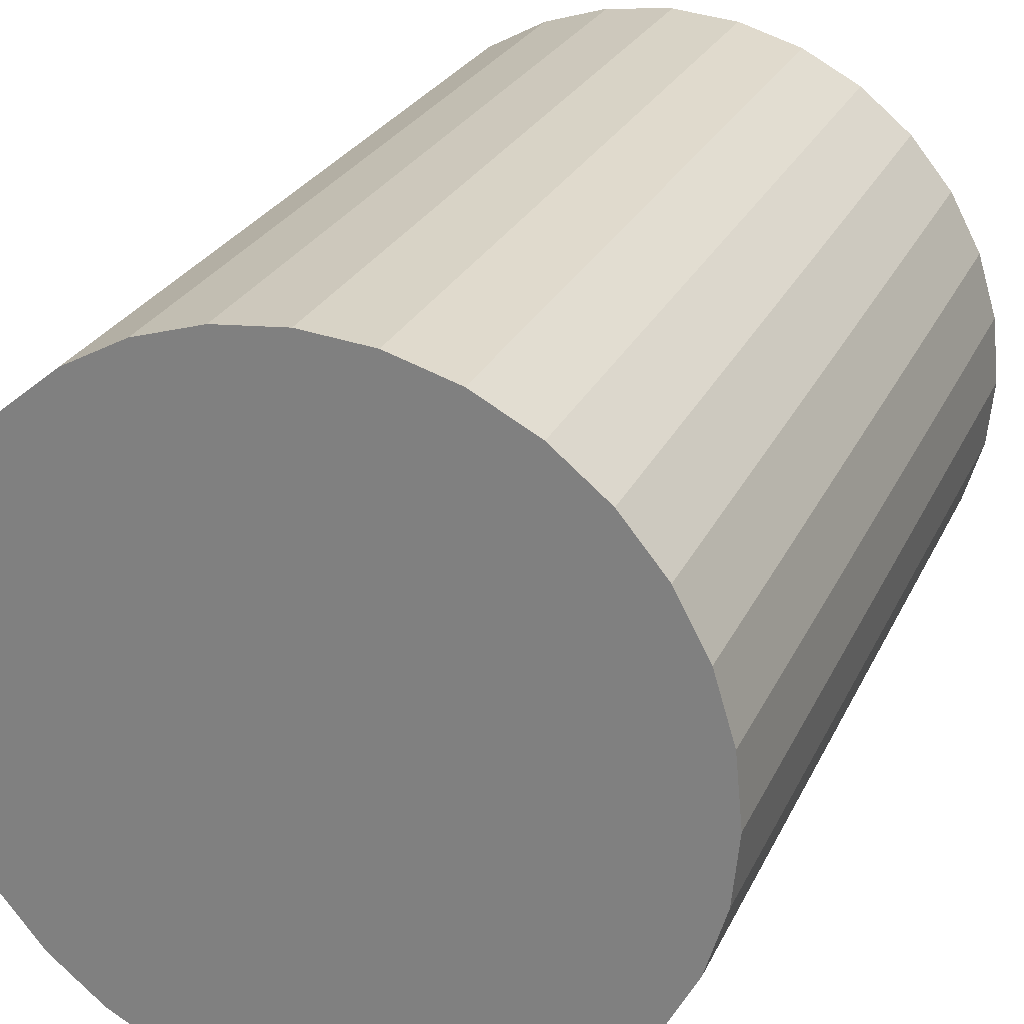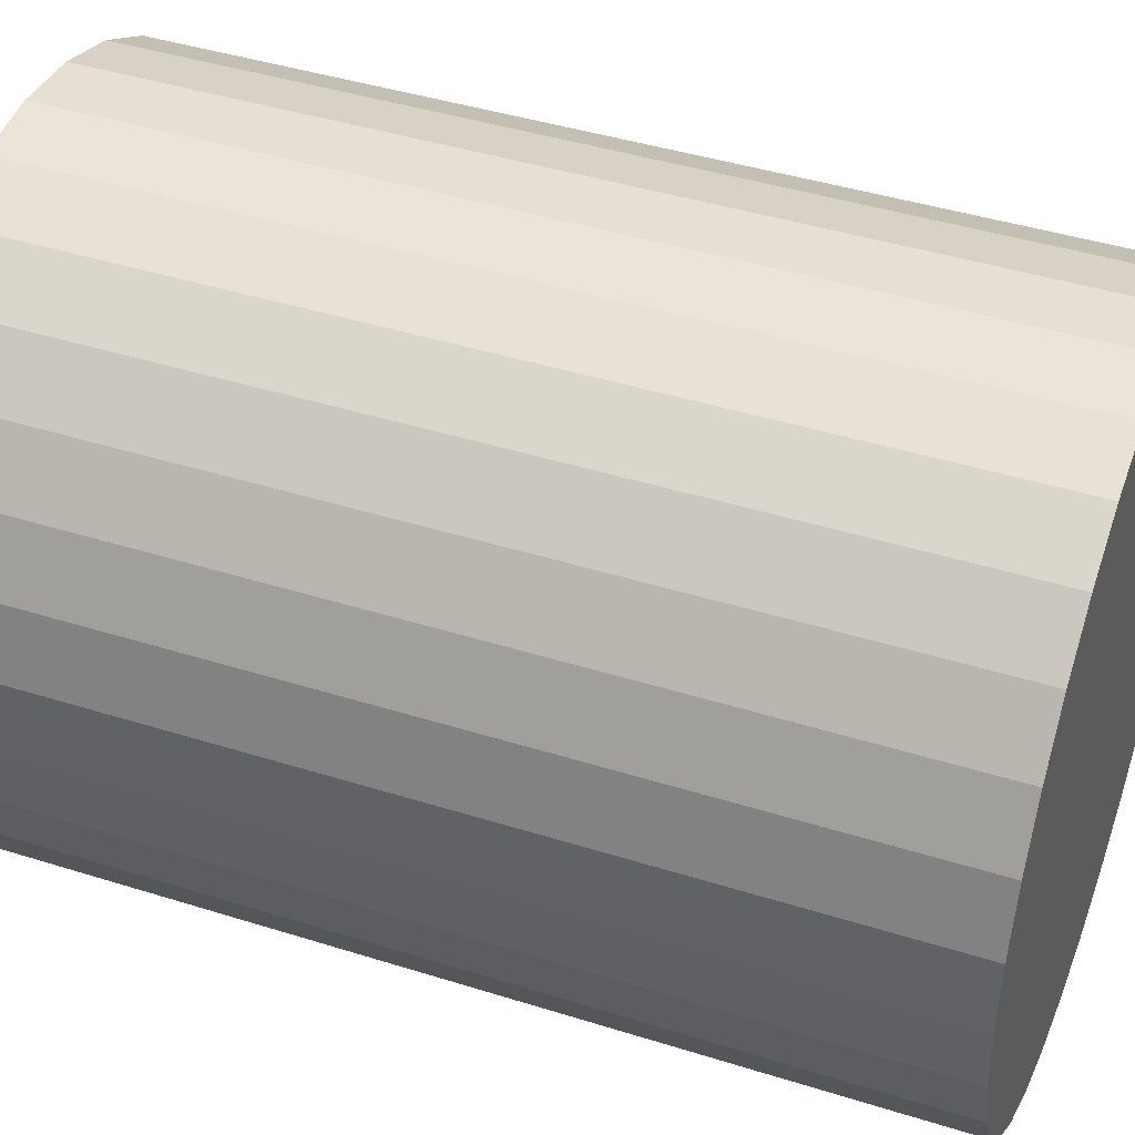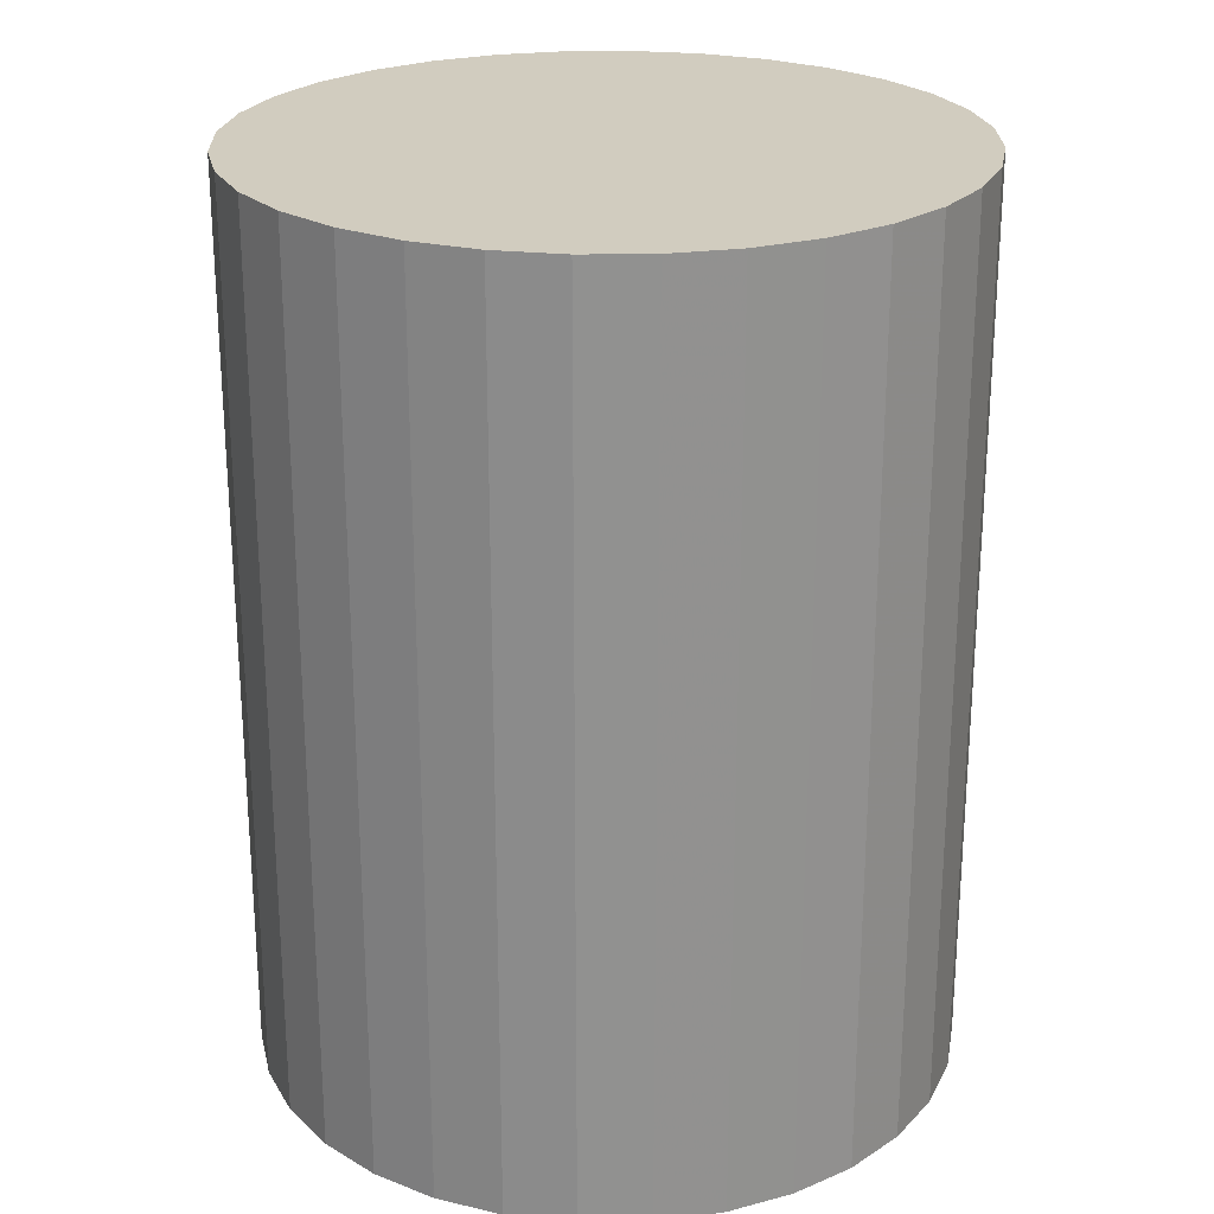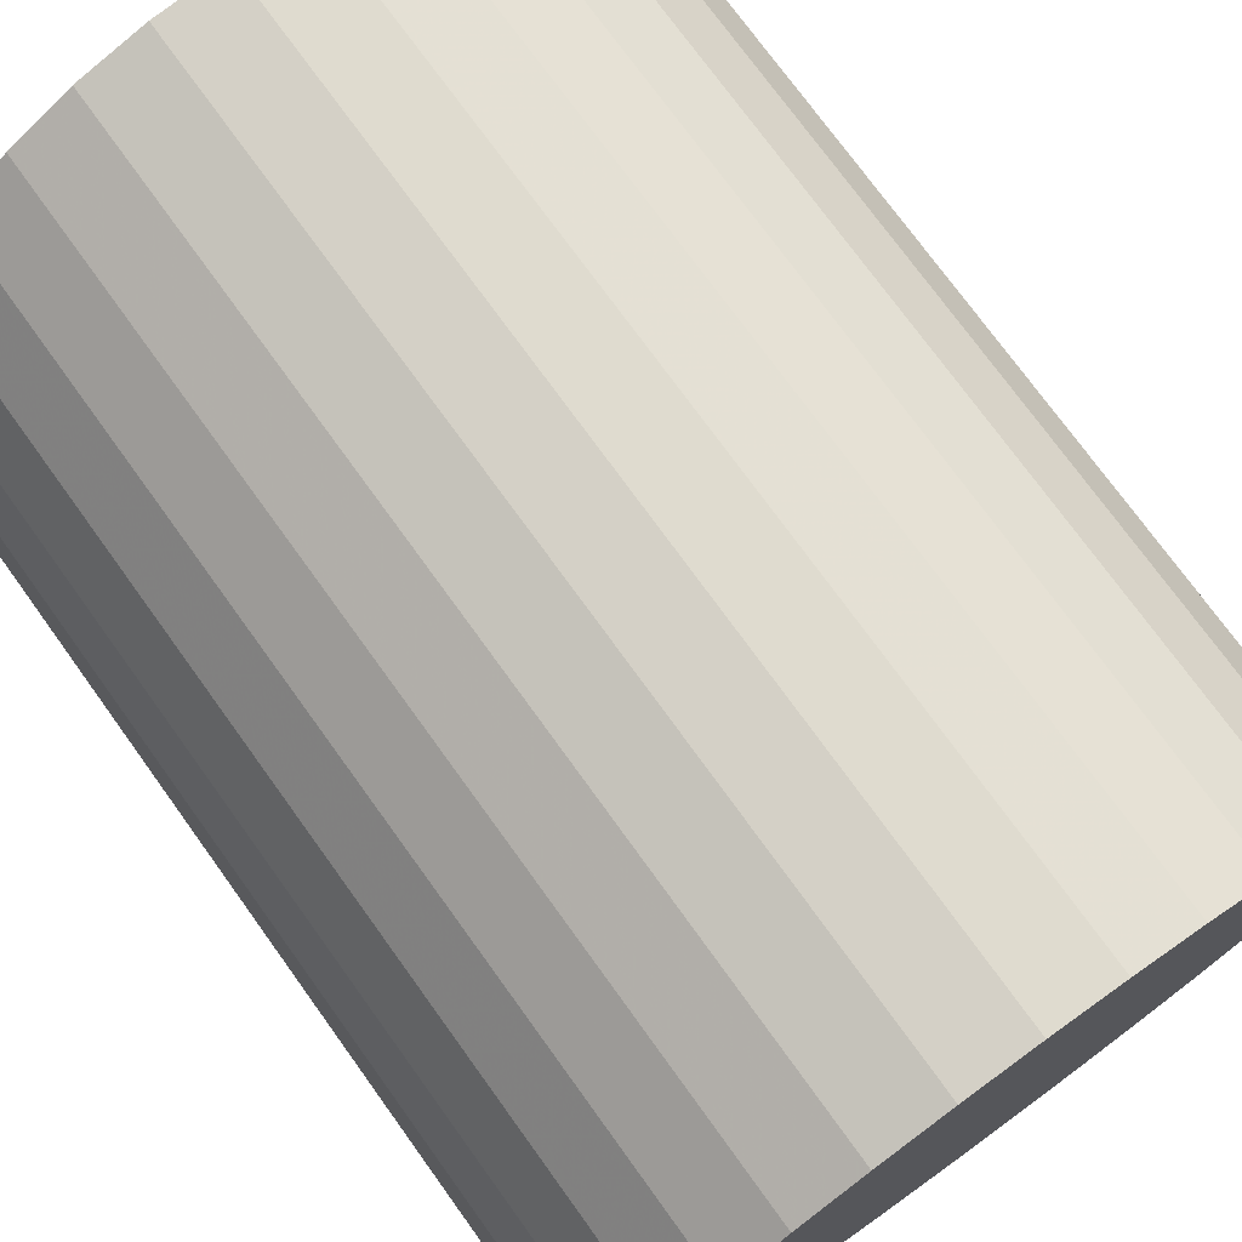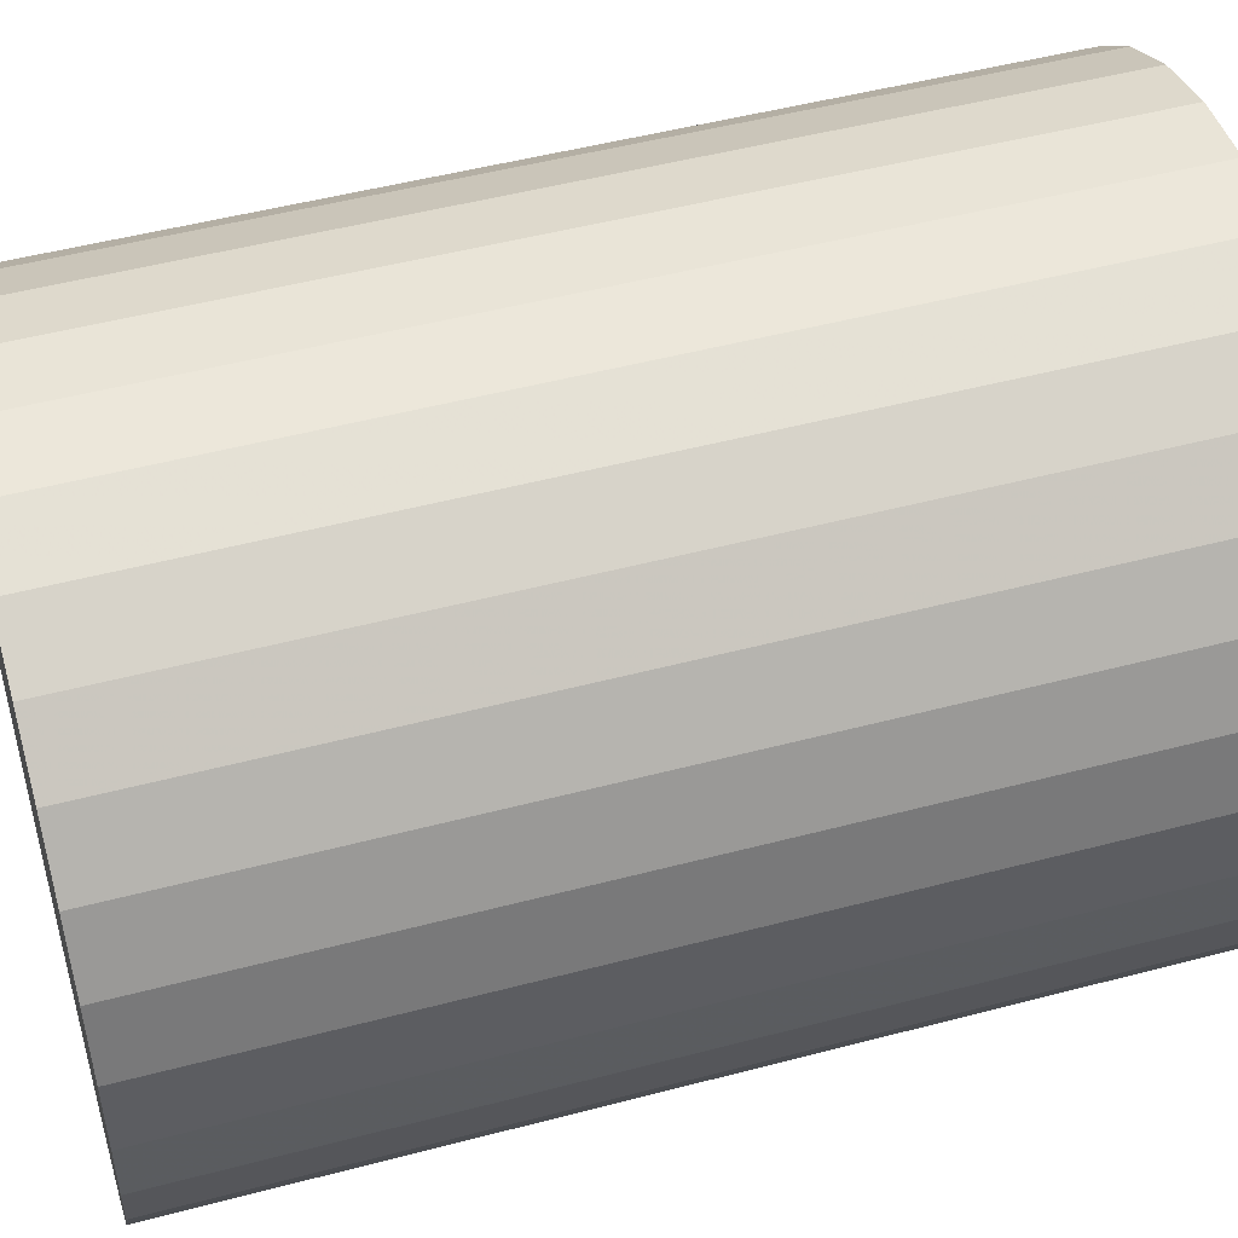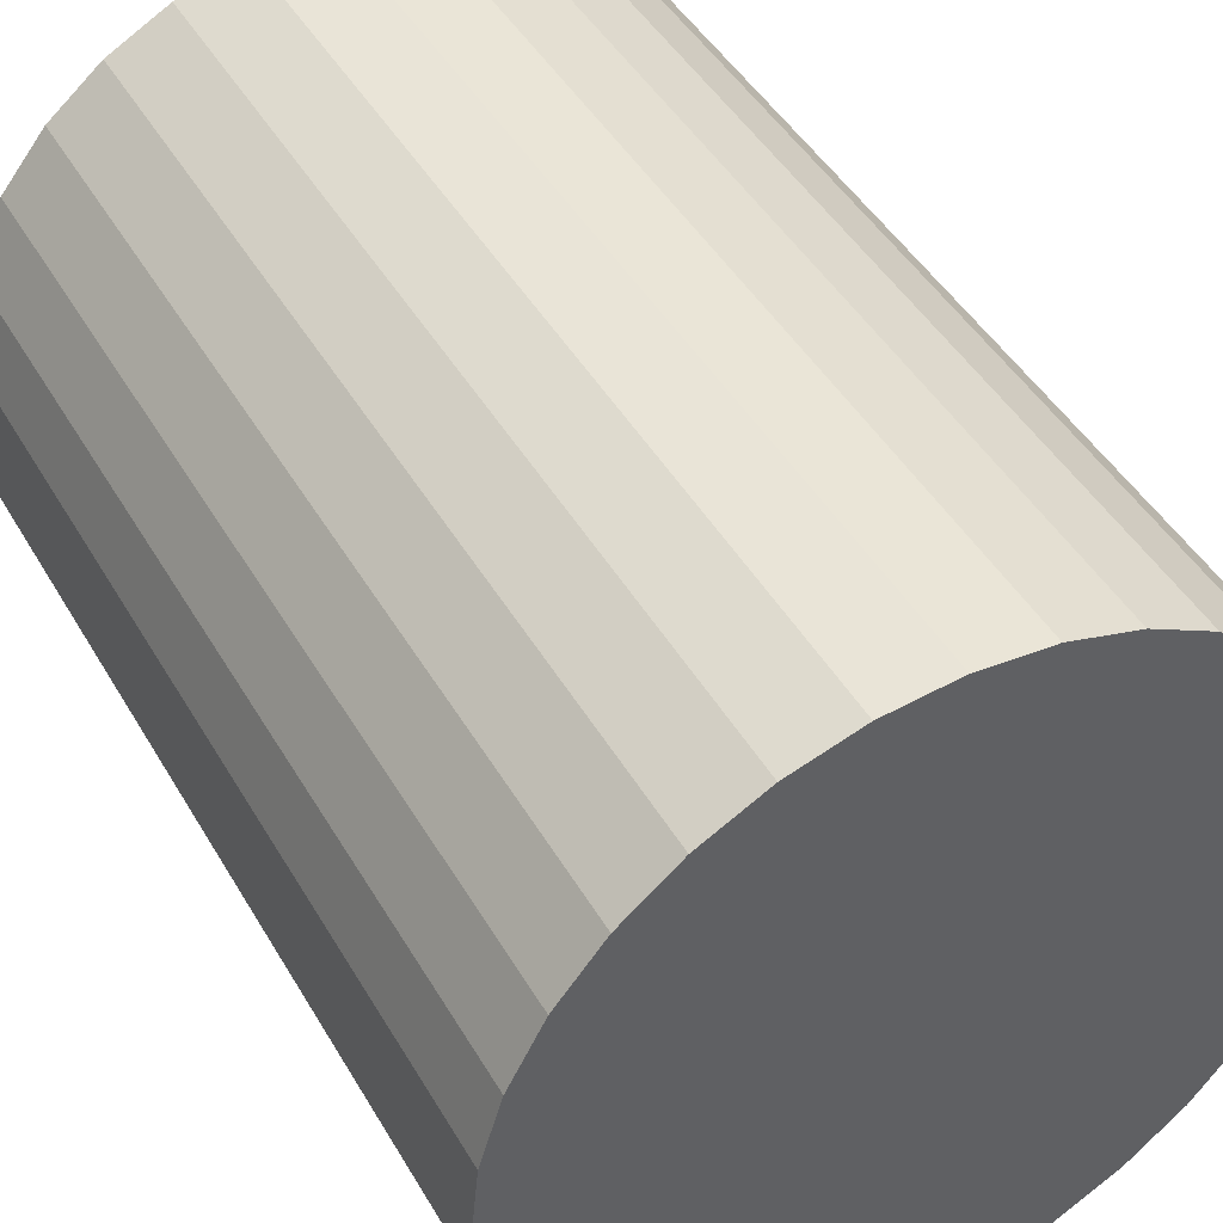
<metadata>
{"format":"obj","ext":"obj","renderer":"f3d","projection":"perspective","resolution":1024,"background":"white","views":[{"elev":25.5,"azim":20.5,"up":"+Y"},{"elev":42.6,"azim":110.6,"up":"+Y"},{"elev":24.2,"azim":-153.1,"up":"+Z"},{"elev":74.5,"azim":144.2,"up":"+Y"},{"elev":49.9,"azim":73.8,"up":"+Y"},{"elev":45.4,"azim":151.4,"up":"+Y"}]}
</metadata>
<code>
v 0 0 -0.03908
v 0.03017 0 -0.03908
v 0.03017 0 0.03908
v 0 0 0.03908
v 0.02959 0.005885 -0.03908
v 0.02959 0.005885 0.03908
v 0.02787 0.01154 -0.03908
v 0.02787 0.01154 0.03908
v 0.02508 0.01676 -0.03908
v 0.02508 0.01676 0.03908
v 0.02133 0.02133 -0.03908
v 0.02133 0.02133 0.03908
v 0.01676 0.02508 -0.03908
v 0.01676 0.02508 0.03908
v 0.01154 0.02787 -0.03908
v 0.01154 0.02787 0.03908
v 0.005885 0.02959 -0.03908
v 0.005885 0.02959 0.03908
v 0 0.03017 -0.03908
v 0 0.03017 0.03908
v -0.005885 0.02959 -0.03908
v -0.005885 0.02959 0.03908
v -0.01154 0.02787 -0.03908
v -0.01154 0.02787 0.03908
v -0.01676 0.02508 -0.03908
v -0.01676 0.02508 0.03908
v -0.02133 0.02133 -0.03908
v -0.02133 0.02133 0.03908
v -0.02508 0.01676 -0.03908
v -0.02508 0.01676 0.03908
v -0.02787 0.01154 -0.03908
v -0.02787 0.01154 0.03908
v -0.02959 0.005885 -0.03908
v -0.02959 0.005885 0.03908
v -0.03017 0 -0.03908
v -0.03017 0 0.03908
v -0.02959 -0.005885 -0.03908
v -0.02959 -0.005885 0.03908
v -0.02787 -0.01154 -0.03908
v -0.02787 -0.01154 0.03908
v -0.02508 -0.01676 -0.03908
v -0.02508 -0.01676 0.03908
v -0.02133 -0.02133 -0.03908
v -0.02133 -0.02133 0.03908
v -0.01676 -0.02508 -0.03908
v -0.01676 -0.02508 0.03908
v -0.01154 -0.02787 -0.03908
v -0.01154 -0.02787 0.03908
v -0.005885 -0.02959 -0.03908
v -0.005885 -0.02959 0.03908
v -0 -0.03017 -0.03908
v -0 -0.03017 0.03908
v 0.005885 -0.02959 -0.03908
v 0.005885 -0.02959 0.03908
v 0.01154 -0.02787 -0.03908
v 0.01154 -0.02787 0.03908
v 0.01676 -0.02508 -0.03908
v 0.01676 -0.02508 0.03908
v 0.02133 -0.02133 -0.03908
v 0.02133 -0.02133 0.03908
v 0.02508 -0.01676 -0.03908
v 0.02508 -0.01676 0.03908
v 0.02787 -0.01154 -0.03908
v 0.02787 -0.01154 0.03908
v 0.02959 -0.005885 -0.03908
v 0.02959 -0.005885 0.03908
f 2 1 5
f 2 5 3
f 3 5 6
f 3 6 4
f 5 1 7
f 5 7 6
f 6 7 8
f 6 8 4
f 7 1 9
f 7 9 8
f 8 9 10
f 8 10 4
f 9 1 11
f 9 11 10
f 10 11 12
f 10 12 4
f 11 1 13
f 11 13 12
f 12 13 14
f 12 14 4
f 13 1 15
f 13 15 14
f 14 15 16
f 14 16 4
f 15 1 17
f 15 17 16
f 16 17 18
f 16 18 4
f 17 1 19
f 17 19 18
f 18 19 20
f 18 20 4
f 19 1 21
f 19 21 20
f 20 21 22
f 20 22 4
f 21 1 23
f 21 23 22
f 22 23 24
f 22 24 4
f 23 1 25
f 23 25 24
f 24 25 26
f 24 26 4
f 25 1 27
f 25 27 26
f 26 27 28
f 26 28 4
f 27 1 29
f 27 29 28
f 28 29 30
f 28 30 4
f 29 1 31
f 29 31 30
f 30 31 32
f 30 32 4
f 31 1 33
f 31 33 32
f 32 33 34
f 32 34 4
f 33 1 35
f 33 35 34
f 34 35 36
f 34 36 4
f 35 1 37
f 35 37 36
f 36 37 38
f 36 38 4
f 37 1 39
f 37 39 38
f 38 39 40
f 38 40 4
f 39 1 41
f 39 41 40
f 40 41 42
f 40 42 4
f 41 1 43
f 41 43 42
f 42 43 44
f 42 44 4
f 43 1 45
f 43 45 44
f 44 45 46
f 44 46 4
f 45 1 47
f 45 47 46
f 46 47 48
f 46 48 4
f 47 1 49
f 47 49 48
f 48 49 50
f 48 50 4
f 49 1 51
f 49 51 50
f 50 51 52
f 50 52 4
f 51 1 53
f 51 53 52
f 52 53 54
f 52 54 4
f 53 1 55
f 53 55 54
f 54 55 56
f 54 56 4
f 55 1 57
f 55 57 56
f 56 57 58
f 56 58 4
f 57 1 59
f 57 59 58
f 58 59 60
f 58 60 4
f 59 1 61
f 59 61 60
f 60 61 62
f 60 62 4
f 61 1 63
f 61 63 62
f 62 63 64
f 62 64 4
f 63 1 65
f 63 65 64
f 64 65 66
f 64 66 4
f 65 1 2
f 65 2 66
f 66 2 3
f 66 3 4

</code>
